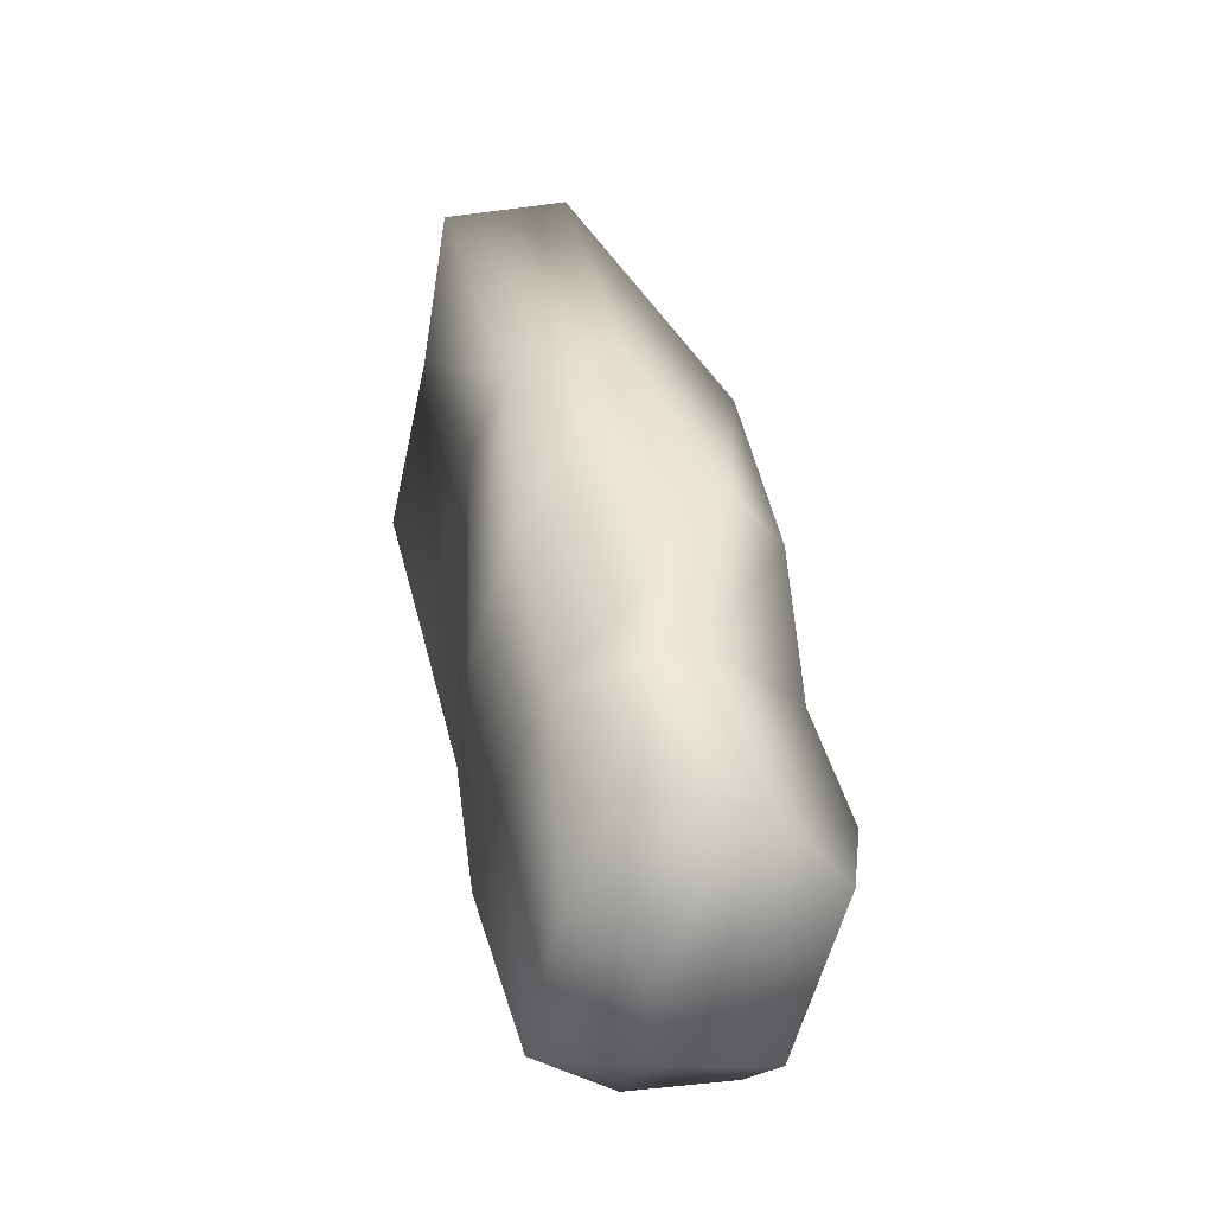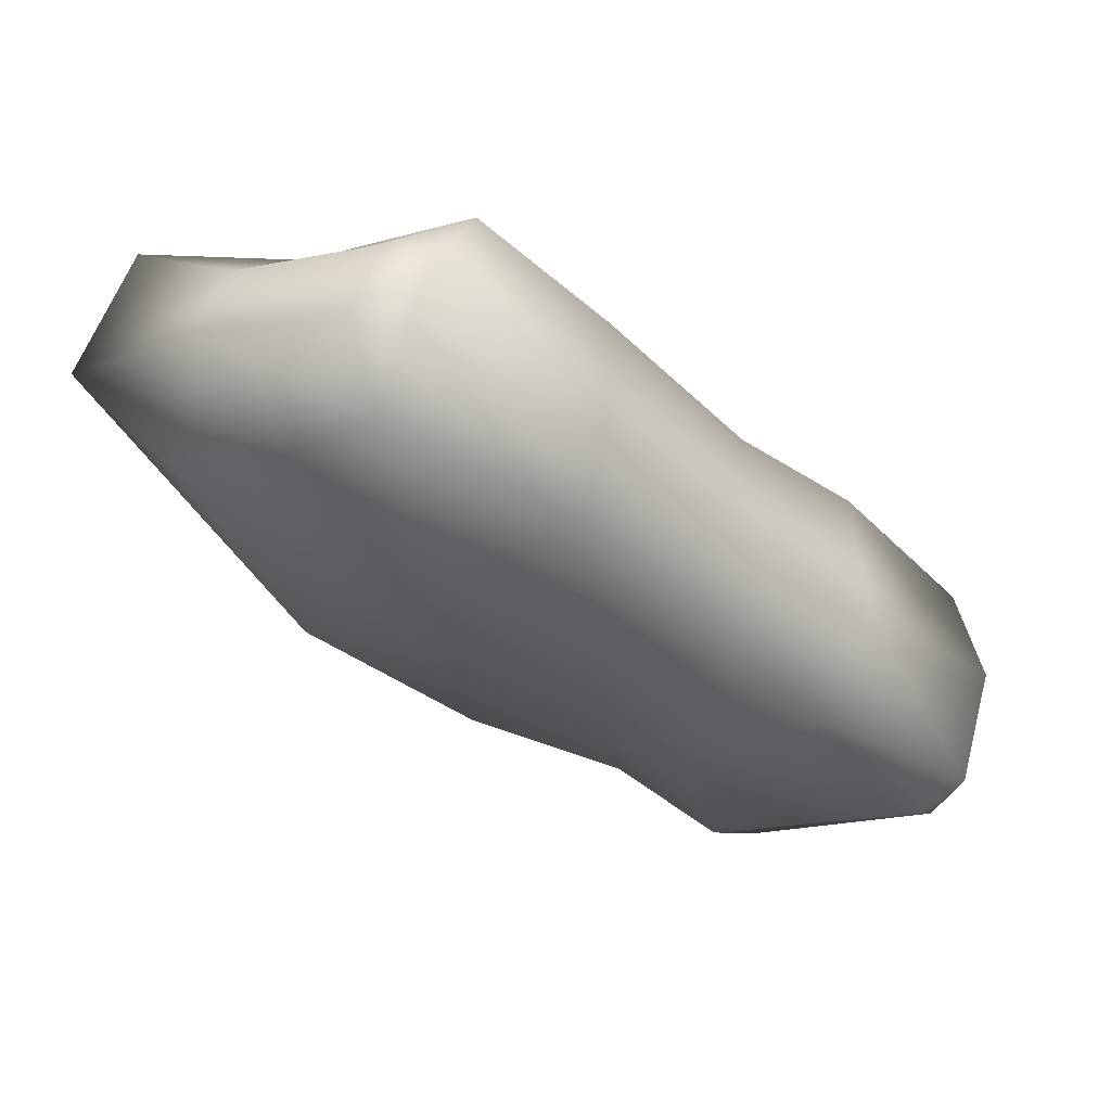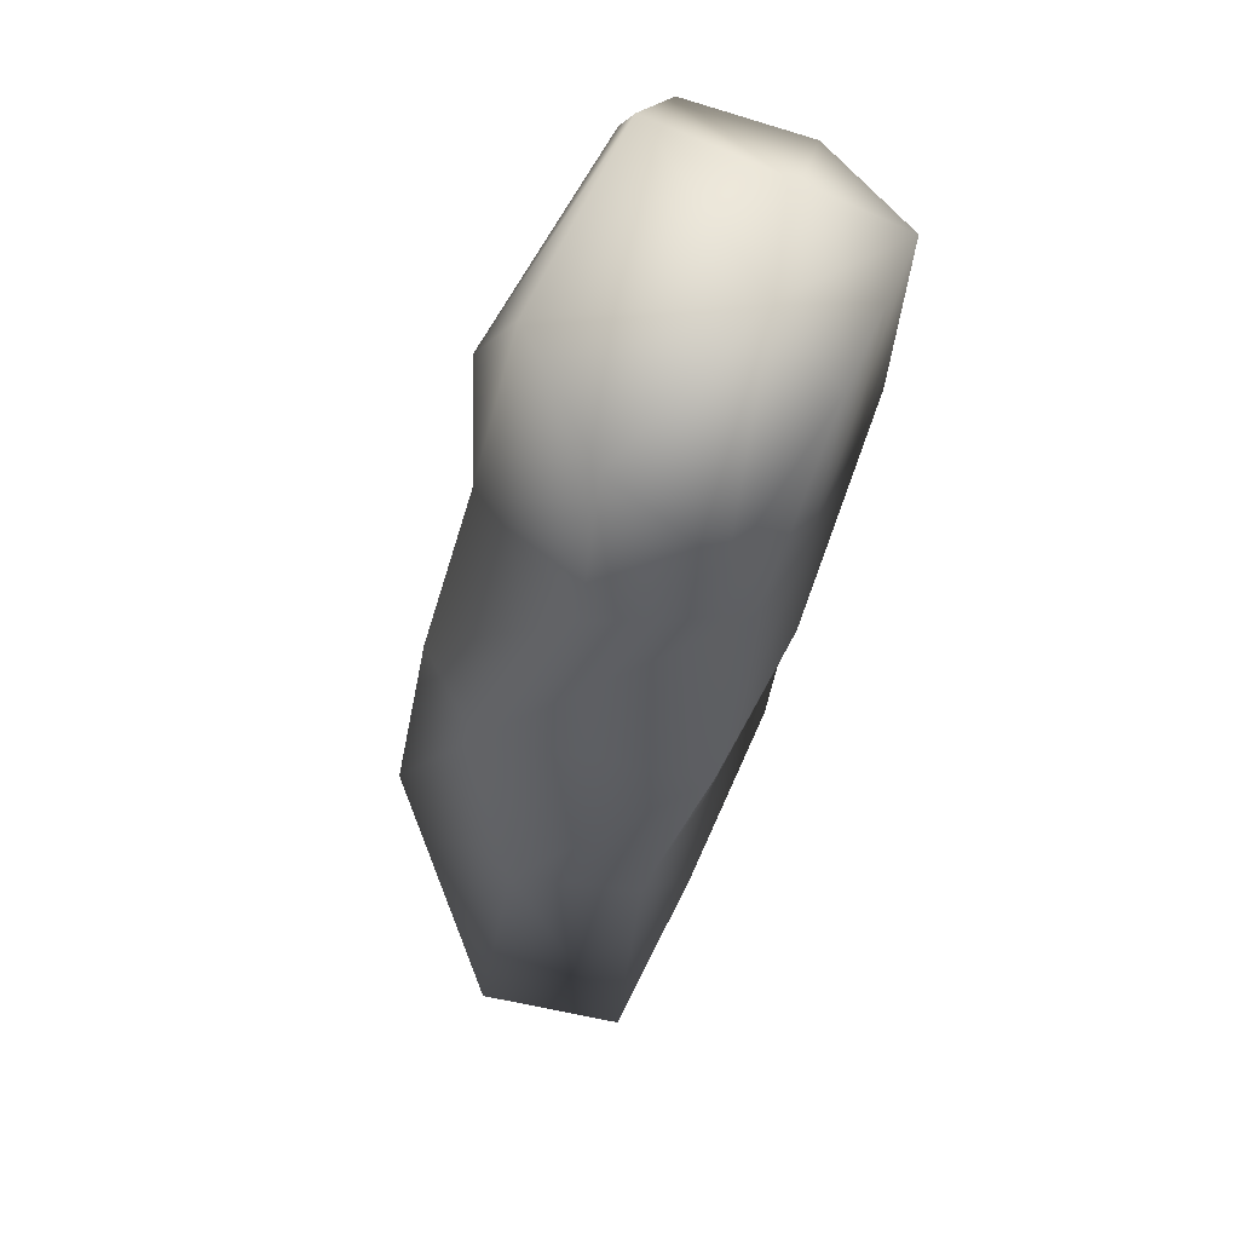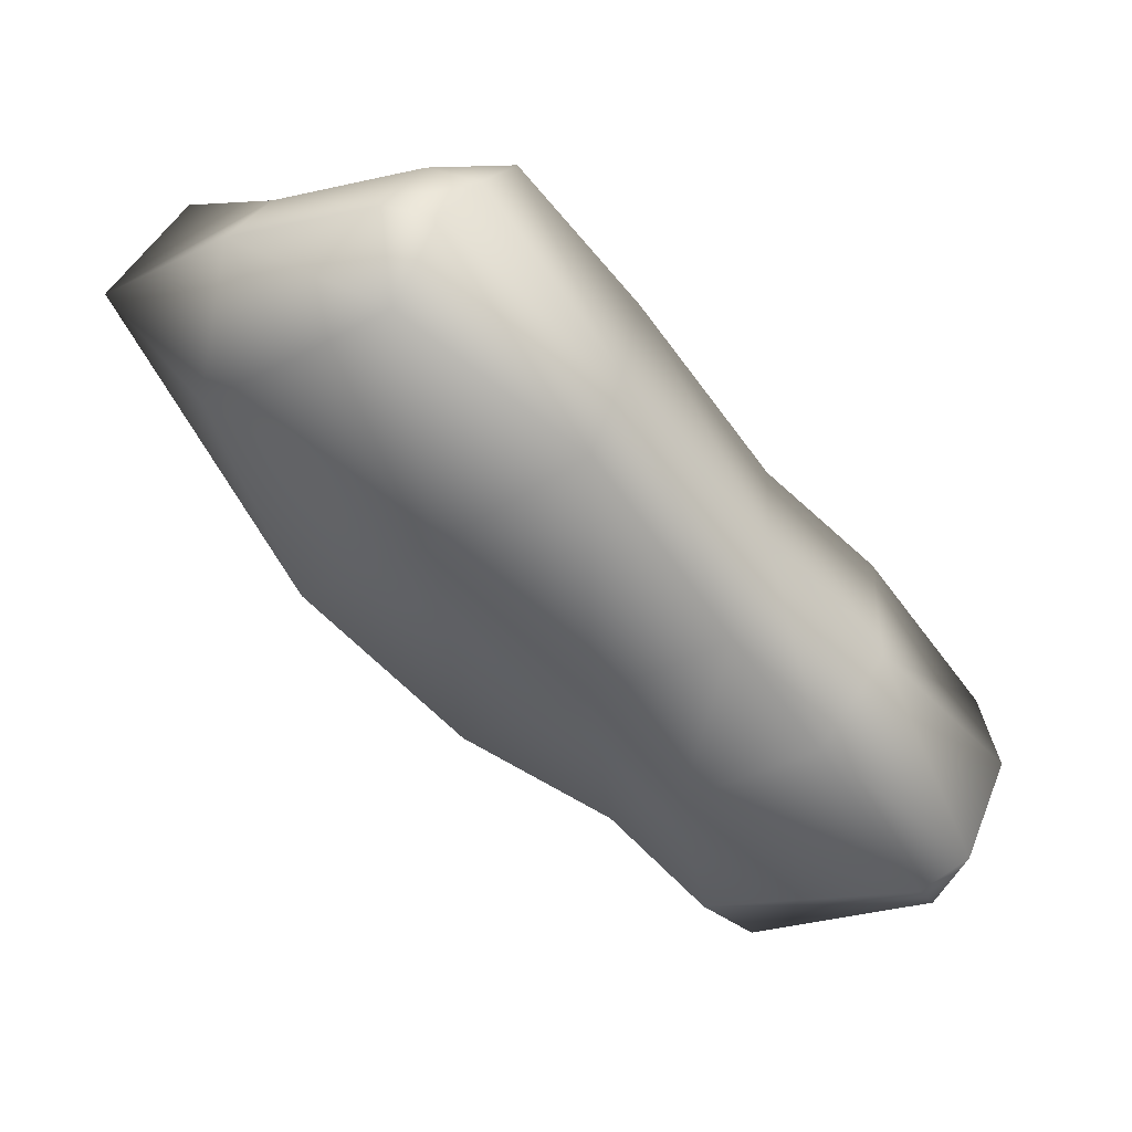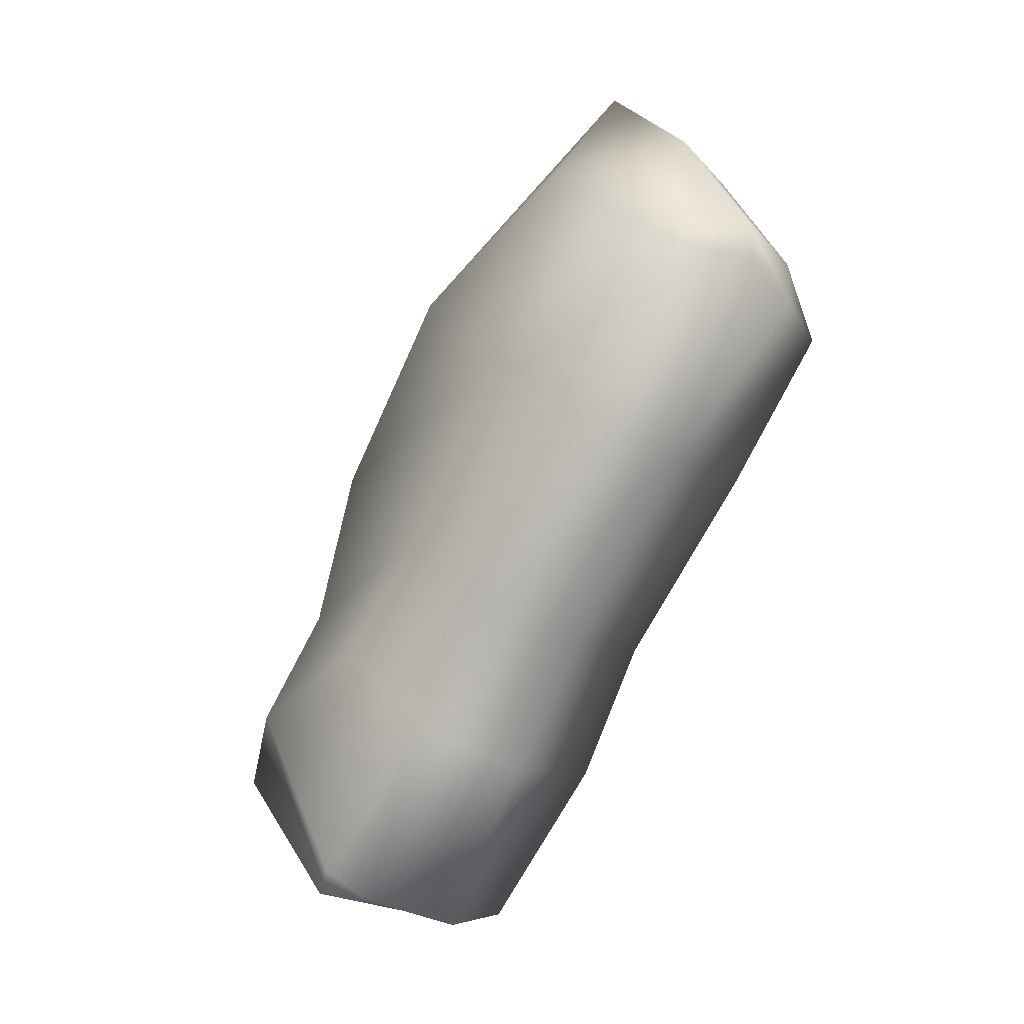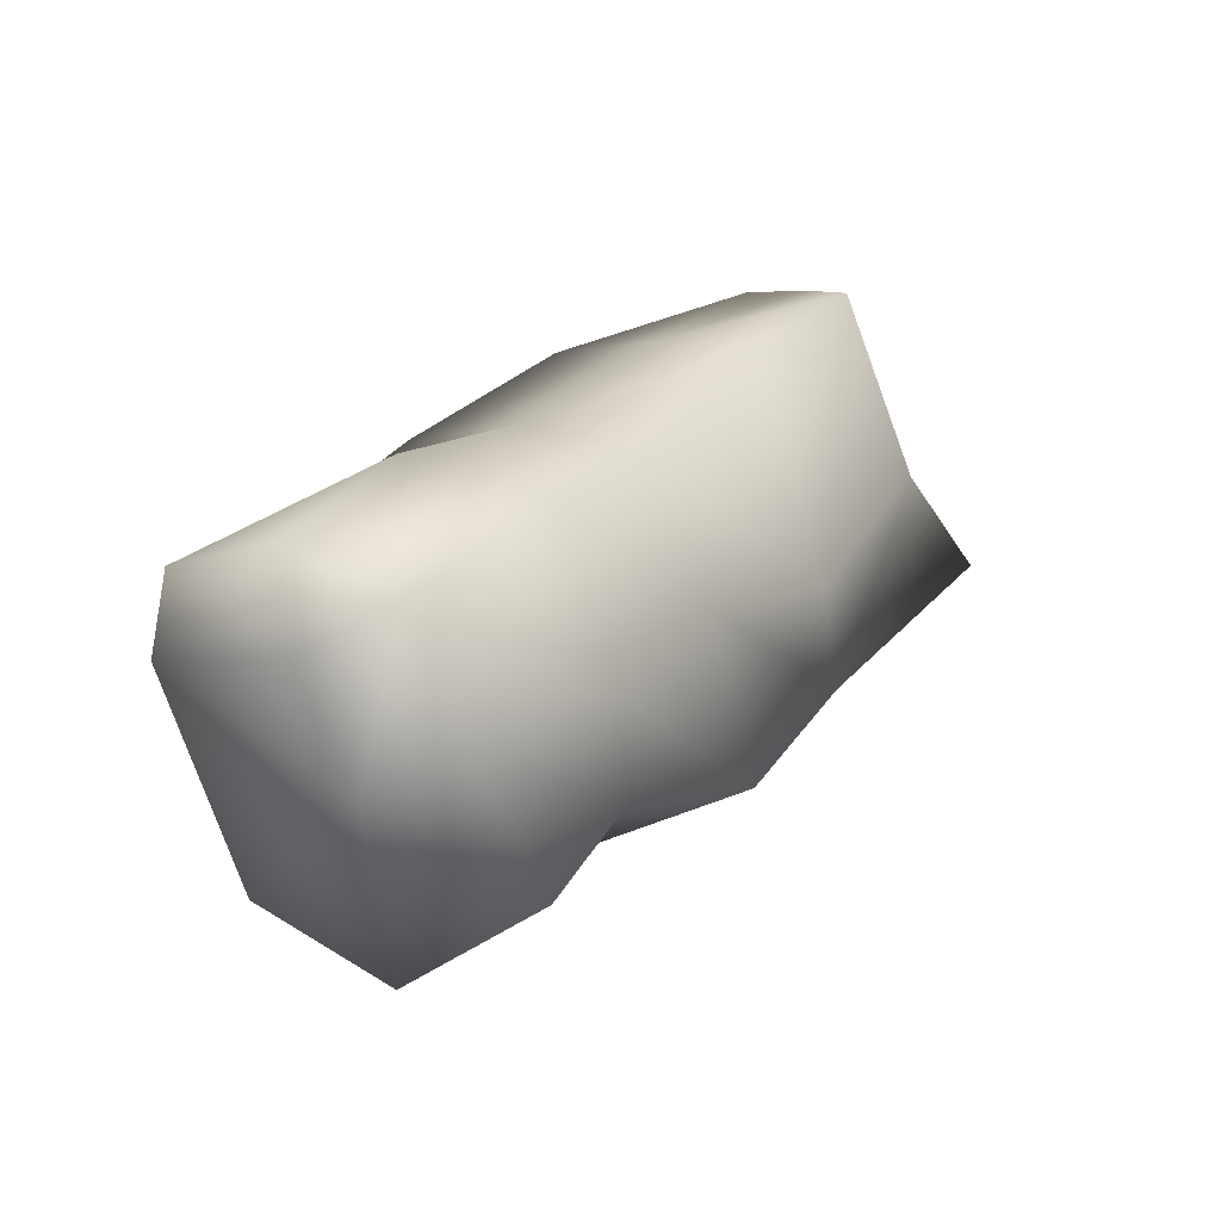
<metadata>
{"format":"obj","ext":"obj","renderer":"f3d","projection":"perspective","resolution":1024,"background":"white","views":[{"elev":-3.3,"azim":-7.7,"up":"+Z"},{"elev":74.4,"azim":102.0,"up":"+Y"},{"elev":-77.5,"azim":160.7,"up":"+Y"},{"elev":60.2,"azim":108.8,"up":"+Y"},{"elev":-27.0,"azim":150.9,"up":"+Z"},{"elev":-29.6,"azim":-145.2,"up":"+Y"}]}
</metadata>
<code>
g EPI_Rock_02
v 0.08308 1.717 0.6635
v -0.179 1.476 1.485
v -0.2957 1.805 0.8476
v 0.1983 1.351 1.059
v 0.2801 0.977 1.456
v -0.06741 1.002 2.029
v 0.4956 0.7571 0.393
v 0.6154 0.2242 0.961
v 0.07162 -0.05948 1.132
v 0.411 -0.76 0.4426
v 0.6993 -0.4932 0.237
v 0.2147 -1.177 -0.1931
v 0.1744 1.233 -0.157
v 0.5801 0.01421 -0.3031
v 0.7218 -0.8042 -0.4548
v -0.3075 1.81 0.6154
v -0.2957 1.805 0.8476
v 0.7633 -1.487 -1.164
v 0.3521 -1.81 -0.8177
v -0.01632 -1.455 -1.501
v 0.6091 -0.8944 -1.91
v -0.003685 -1.057 -1.882
v 0.8735 -1.086 -0.948
v 0.6673 -0.5154 -0.751
v 0.3845 0.5049 -0.8434
v -0.3044 1.109 -0.1379
v 0.4889 -0.5991 -2.003
v -0.04363 -0.6988 -2.029
v 0.6497 -0.7318 -1.84
v 0.4782 -0.03131 -1.285
v -0.03075 -0.01471 -1.411
v -0.1708 0.3785 -0.8397
v -0.638 1.653 0.5672
v -0.4593 -0.9715 -1.846
v -0.003685 -1.057 -1.882
v -0.01632 -1.455 -1.501
v -0.7619 0.9501 -0.06184
v -0.8735 1.503 0.5025
v -0.6386 1.645 0.8
v -0.652 0.1366 -0.7024
v -0.522 1.316 1.437
v -0.179 1.476 1.485
v -0.06741 1.002 2.029
v -0.5892 0.2445 0.6967
v -0.7521 0.9943 1.215
v -0.6621 0.9157 1.919
v 0.07162 -0.05948 1.132
v -0.4461 -0.05248 1.014
v -0.6199 -0.3249 -1.236
v -0.6339 -0.3087 -0.2477
v -0.4727 -0.8049 0.2905
v 0.411 -0.76 0.4426
v -0.4981 -0.8254 -0.6978
v -0.3773 -1.094 -0.4018
v 0.2147 -1.177 -0.1931
v -0.3652 -1.327 -1.269
v -0.1705 -1.54 -0.6106
v 0.3521 -1.81 -0.8177
g EPI_Rock_02_0
f 3 2 1
f 2 4 1
f 5 4 2
f 6 5 2
f 7 4 5
f 1 4 7
f 8 5 6
f 8 7 5
f 9 8 6
f 9 10 8
f 10 11 8
f 8 11 7
f 10 12 11
f 13 1 7
f 11 14 7
f 13 7 14
f 12 15 11
f 11 15 14
f 16 1 13
f 16 17 1
f 12 18 15
f 12 19 18
f 19 20 18
f 18 20 21
f 20 22 21
f 18 23 15
f 18 21 23
f 15 24 14
f 15 23 24
f 25 13 14
f 25 14 24
f 26 16 13
f 26 13 25
f 21 22 27
f 22 28 27
f 21 29 23
f 24 23 29
f 27 29 21
f 30 24 29
f 30 25 24
f 30 29 27
f 27 28 31
f 31 30 27
f 32 25 30
f 32 26 25
f 31 32 30
f 26 33 16
f 16 33 17
f 31 28 34
f 34 28 35
f 35 36 34
f 26 32 37
f 38 33 26
f 37 38 26
f 33 39 17
f 39 33 38
f 32 31 40
f 32 40 37
f 39 41 17
f 41 42 17
f 43 42 41
f 38 37 44
f 37 40 44
f 39 38 45
f 41 39 45
f 45 38 44
f 46 43 41
f 45 46 41
f 47 43 46
f 48 46 45
f 44 48 45
f 48 47 46
f 31 49 40
f 49 31 34
f 40 50 44
f 48 44 50
f 40 49 50
f 47 48 51
f 51 48 50
f 52 47 51
f 49 53 50
f 53 49 34
f 51 50 53
f 52 51 54
f 54 51 53
f 55 52 54
f 56 53 34
f 53 56 54
f 36 56 34
f 55 54 57
f 56 57 54
f 56 36 57
f 55 57 58
f 36 58 57

</code>
